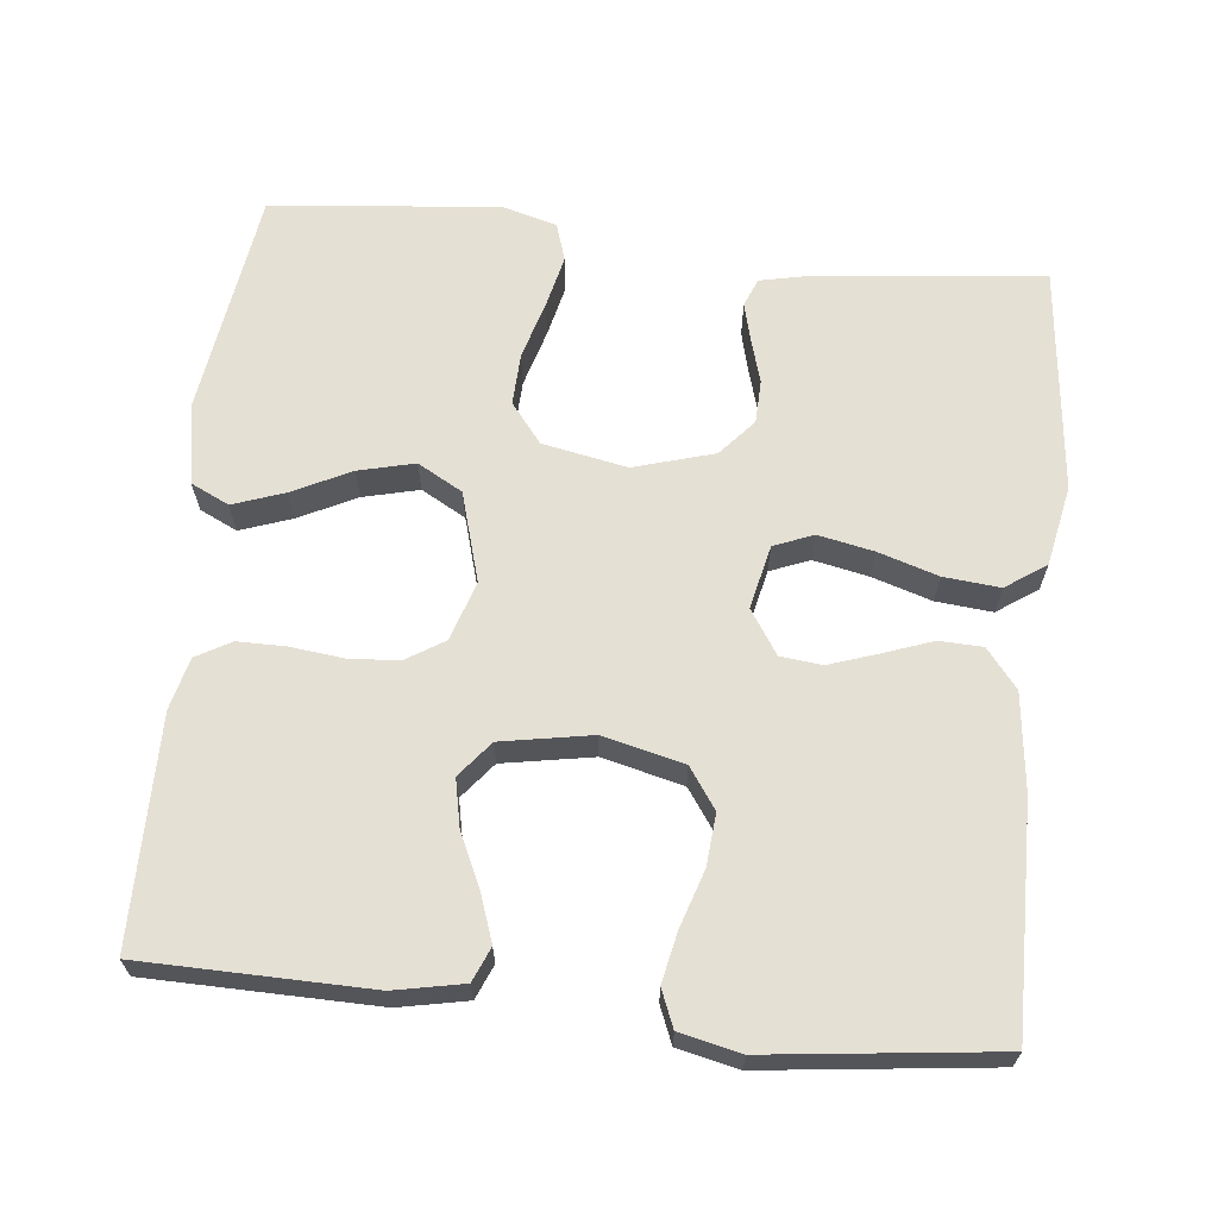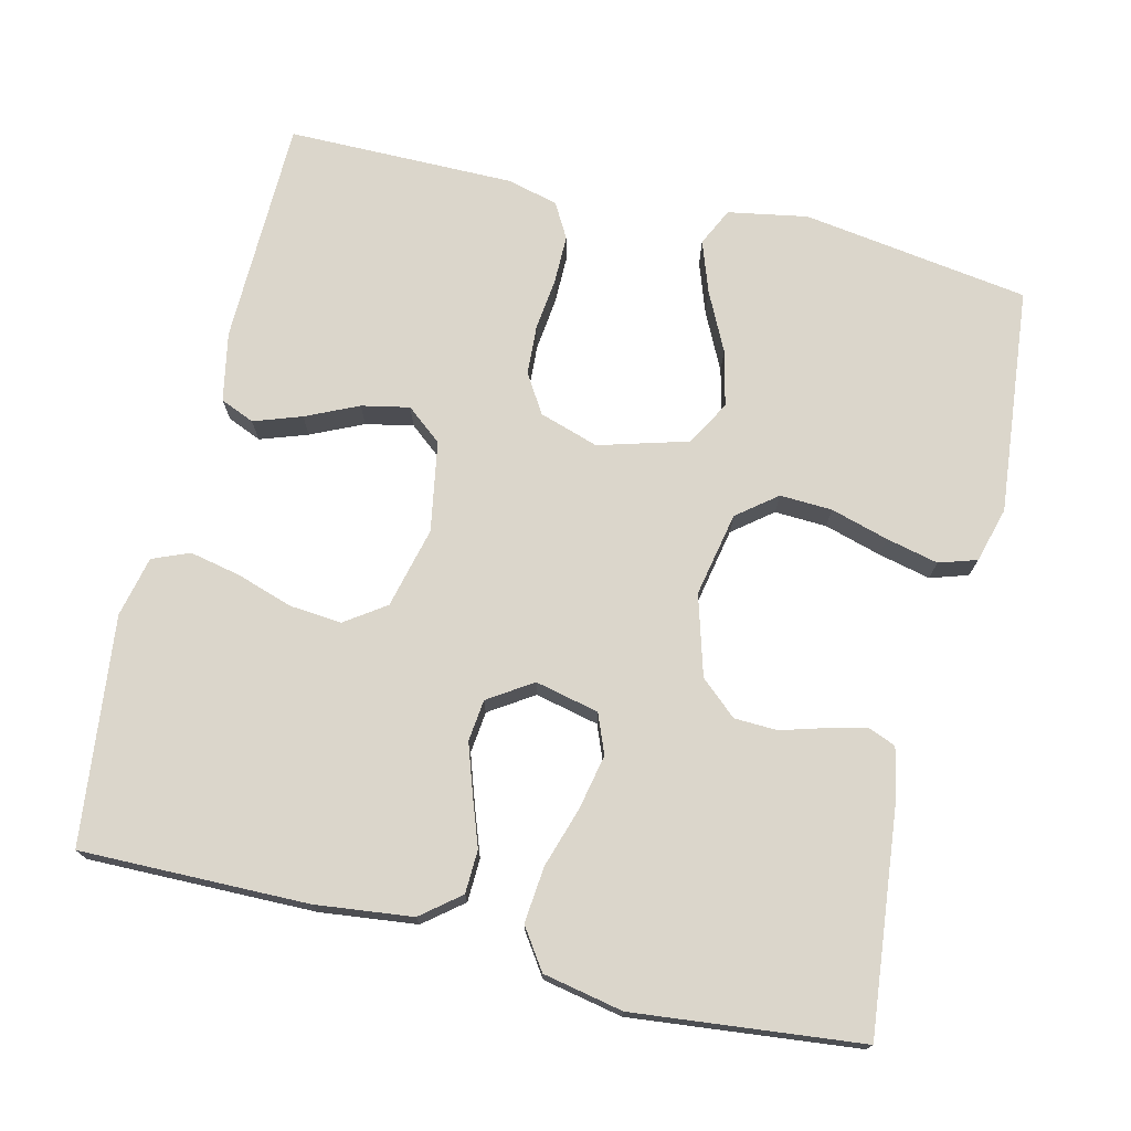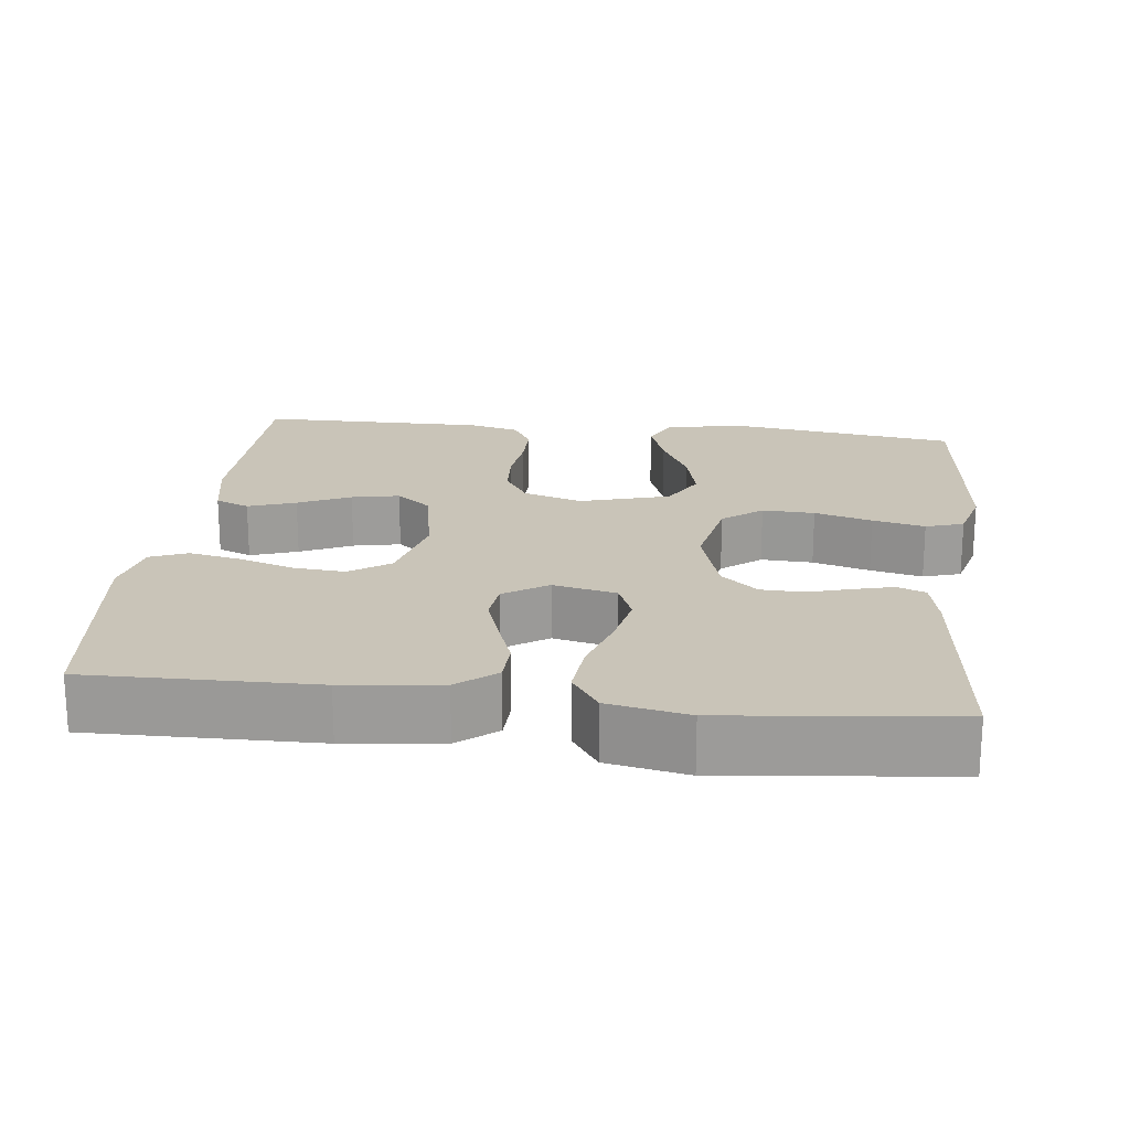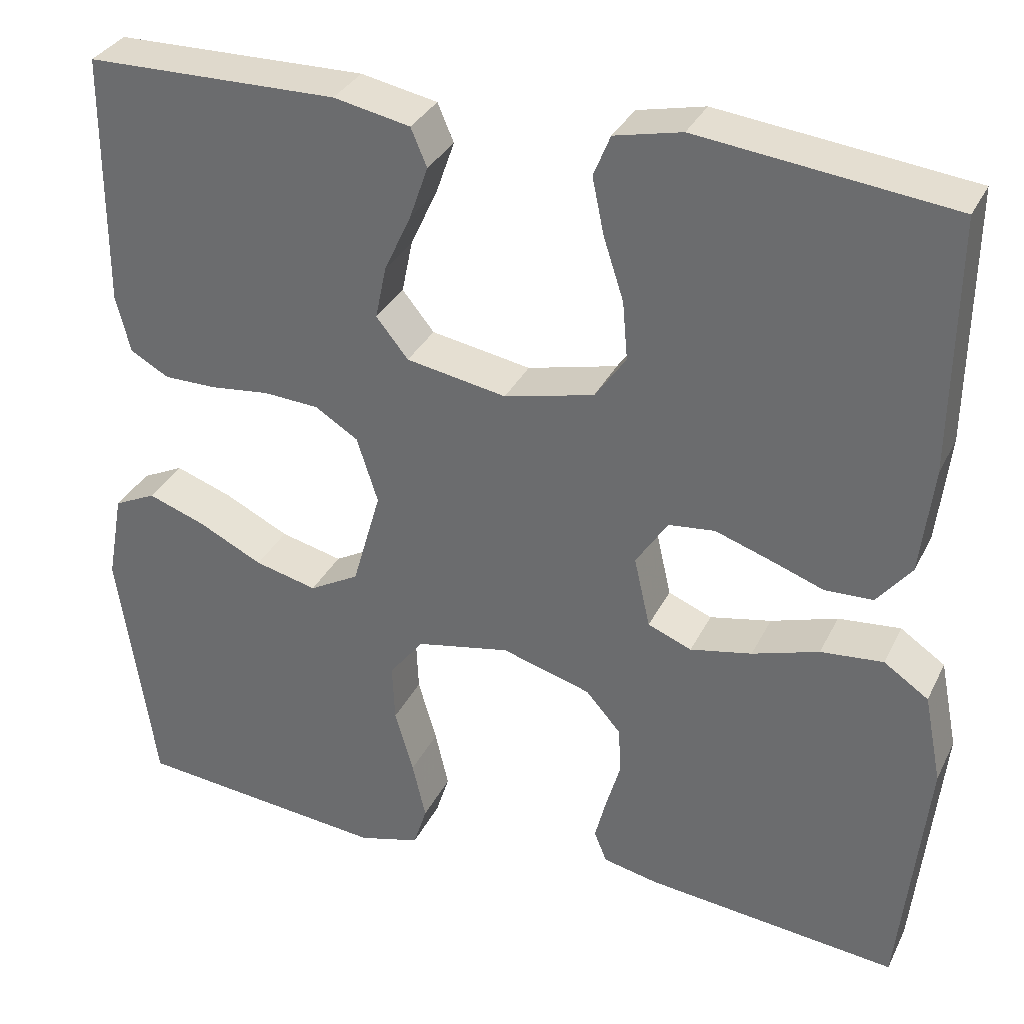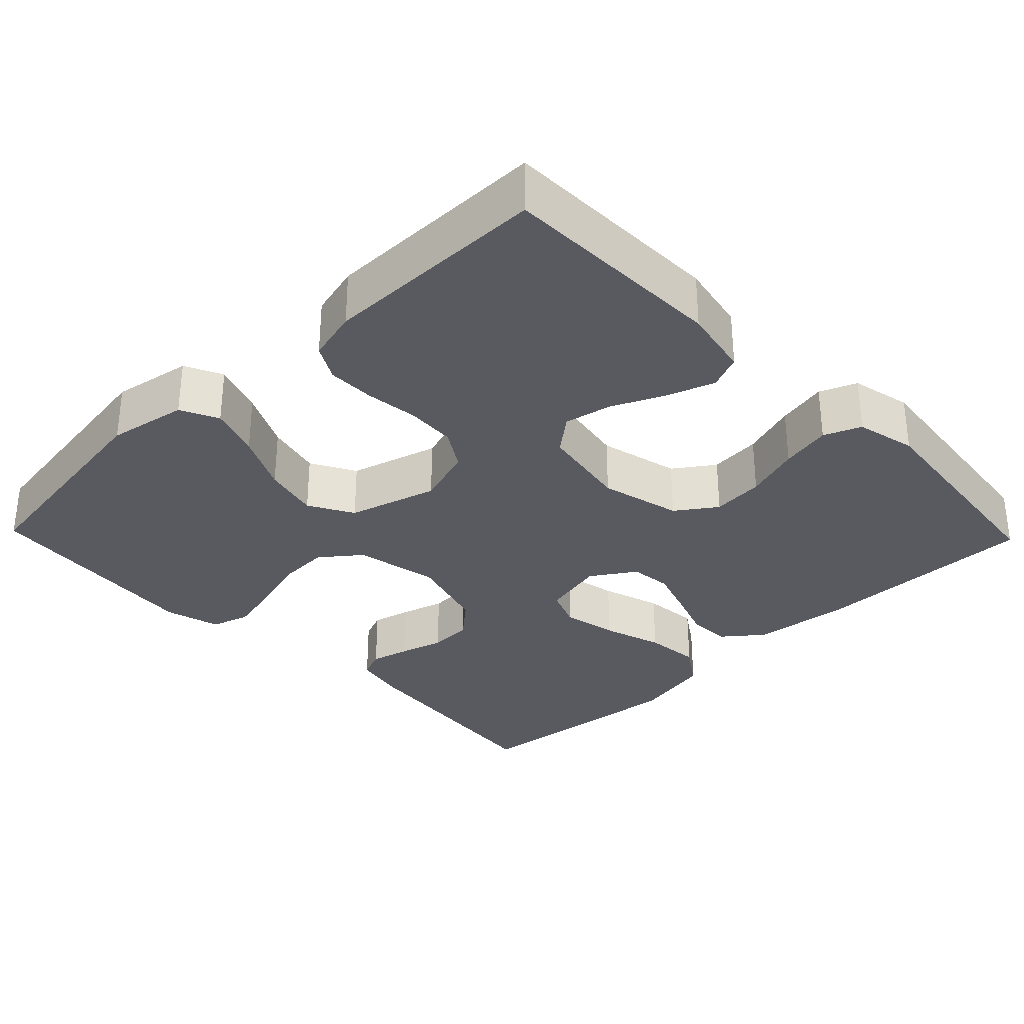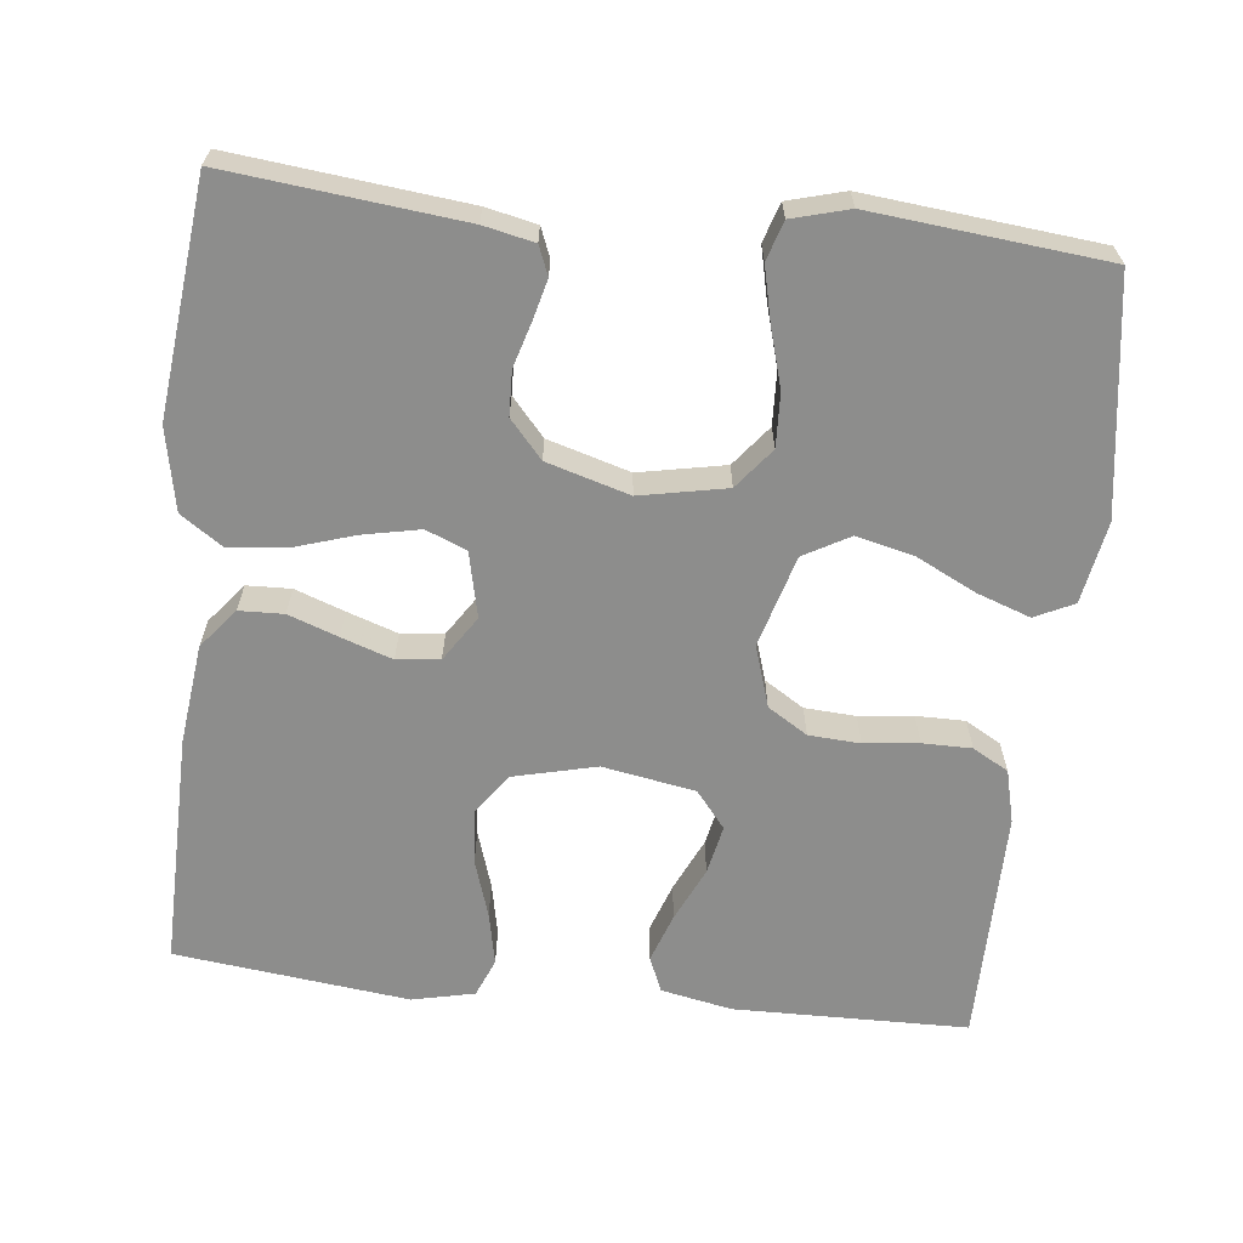
<metadata>
{"format":"obj","ext":"obj","renderer":"f3d","projection":"perspective","resolution":1024,"background":"white","views":[{"elev":65.4,"azim":6.0,"up":"+Y"},{"elev":73.6,"azim":103.6,"up":"+Y"},{"elev":20.1,"azim":96.6,"up":"+Y"},{"elev":32.9,"azim":23.0,"up":"+Z"},{"elev":-31.9,"azim":-46.0,"up":"+Y"},{"elev":-64.5,"azim":173.7,"up":"+Y"}]}
</metadata>
<code>
v -0.5 0.07 -0.5
v -0.544 0.07 -0.2
v -0.525 0.07 -0.095
v -0.475 0.07 -0.071
v -0.407 0.07 -0.095
v -0.33 0.07 -0.133
v -0.256 0.07 -0.151
v -0.197 0.07 -0.118
v -0.163 0.07 0
v -0.188 0.07 0.078
v -0.239 0.07 0.11
v -0.305 0.07 0.114
v -0.375 0.07 0.106
v -0.438 0.07 0.106
v -0.484 0.07 0.132
v -0.501 0.07 0.2
v -0.5 0.07 0.5
v -0.2 0.07 0.505
v -0.109 0.07 0.487
v -0.09 0.07 0.442
v -0.112 0.07 0.379
v -0.144 0.07 0.31
v -0.157 0.07 0.247
v -0.119 0.07 0.2
v 0 0.07 0.179
v 0.107 0.07 0.205
v 0.144 0.07 0.258
v 0.138 0.07 0.327
v 0.114 0.07 0.401
v 0.1 0.07 0.468
v 0.12 0.07 0.517
v 0.2 0.07 0.535
v 0.5 0.07 0.5
v 0.496 0.07 0.2
v 0.481 0.07 0.072
v 0.44 0.07 0.021
v 0.383 0.07 0.019
v 0.319 0.07 0.042
v 0.254 0.07 0.064
v 0.199 0.07 0.058
v 0.161 0.07 0
v 0.18 0.07 -0.084
v 0.232 0.07 -0.105
v 0.305 0.07 -0.09
v 0.384 0.07 -0.065
v 0.458 0.07 -0.058
v 0.511 0.07 -0.094
v 0.532 0.07 -0.2
v 0.5 0.07 -0.5
v 0.2 0.07 -0.468
v 0.135 0.07 -0.454
v 0.12 0.07 -0.417
v 0.133 0.07 -0.366
v 0.15 0.07 -0.308
v 0.148 0.07 -0.251
v 0.106 0.07 -0.203
v 0 0.07 -0.172
v -0.111 0.07 -0.194
v -0.152 0.07 -0.246
v -0.149 0.07 -0.315
v -0.127 0.07 -0.391
v -0.111 0.07 -0.46
v -0.127 0.07 -0.51
v -0.2 0.07 -0.53
v -0.5 0 -0.5
v -0.544 0 -0.2
v -0.525 0 -0.095
v -0.475 0 -0.071
v -0.407 0 -0.095
v -0.33 0 -0.133
v -0.256 0 -0.151
v -0.197 0 -0.118
v -0.163 0 0
v -0.188 0 0.078
v -0.239 0 0.11
v -0.305 0 0.114
v -0.375 0 0.106
v -0.438 0 0.106
v -0.484 0 0.132
v -0.501 0 0.2
v -0.5 0 0.5
v -0.2 0 0.505
v -0.109 0 0.487
v -0.09 0 0.442
v -0.112 0 0.379
v -0.144 0 0.31
v -0.157 0 0.247
v -0.119 0 0.2
v 0 0 0.179
v 0.107 0 0.205
v 0.144 0 0.258
v 0.138 0 0.327
v 0.114 0 0.401
v 0.1 0 0.468
v 0.12 0 0.517
v 0.2 0 0.535
v 0.5 0 0.5
v 0.496 0 0.2
v 0.481 0 0.072
v 0.44 0 0.021
v 0.383 0 0.019
v 0.319 0 0.042
v 0.254 0 0.064
v 0.199 0 0.058
v 0.161 0 0
v 0.18 0 -0.084
v 0.232 0 -0.105
v 0.305 0 -0.09
v 0.384 0 -0.065
v 0.458 0 -0.058
v 0.511 0 -0.094
v 0.532 0 -0.2
v 0.5 0 -0.5
v 0.2 0 -0.468
v 0.135 0 -0.454
v 0.12 0 -0.417
v 0.133 0 -0.366
v 0.15 0 -0.308
v 0.148 0 -0.251
v 0.106 0 -0.203
v 0 0 -0.172
v -0.111 0 -0.194
v -0.152 0 -0.246
v -0.149 0 -0.315
v -0.127 0 -0.391
v -0.111 0 -0.46
v -0.127 0 -0.51
v -0.2 0 -0.53
f 60 61 62 63
f 60 63 64 1
f 51 52 53 54
f 49 50 51 54
f 49 54 55
f 48 49 55 56
f 44 45 46 47
f 43 44 47 48
f 35 36 37 38
f 35 38 39
f 34 35 39
f 33 34 39 40
f 31 32 33 40
f 28 29 30 31
f 19 20 21 22
f 19 22 23
f 18 19 23
f 17 18 23
f 16 17 23 24
f 12 13 14 15
f 11 12 15 16
f 3 4 5 6
f 3 6 7
f 2 3 7
f 59 60 1 2
f 58 59 2 7
f 57 58 7 8
f 43 48 56 57
f 42 43 57 8
f 41 42 8 9
f 40 41 9 10
f 28 31 40
f 27 28 40
f 26 27 40
f 25 26 40 10
f 11 16 24 25
f 10 11 25
f 127 126 125 124
f 65 128 127 124
f 118 117 116 115
f 118 115 114 113
f 119 118 113
f 120 119 113 112
f 111 110 109 108
f 112 111 108 107
f 102 101 100 99
f 103 102 99
f 103 99 98
f 104 103 98 97
f 104 97 96 95
f 95 94 93 92
f 86 85 84 83
f 87 86 83
f 87 83 82
f 87 82 81
f 88 87 81 80
f 79 78 77 76
f 80 79 76 75
f 70 69 68 67
f 71 70 67
f 71 67 66
f 66 65 124 123
f 71 66 123 122
f 72 71 122 121
f 121 120 112 107
f 72 121 107 106
f 73 72 106 105
f 74 73 105 104
f 104 95 92
f 104 92 91
f 104 91 90
f 74 104 90 89
f 89 88 80 75
f 89 75 74
f 1 65 66 2
f 2 66 67 3
f 3 67 68 4
f 4 68 69 5
f 5 69 70 6
f 6 70 71 7
f 7 71 72 8
f 8 72 73 9
f 9 73 74 10
f 10 74 75 11
f 11 75 76 12
f 12 76 77 13
f 13 77 78 14
f 14 78 79 15
f 15 79 80 16
f 16 80 81 17
f 17 81 82 18
f 18 82 83 19
f 19 83 84 20
f 20 84 85 21
f 21 85 86 22
f 22 86 87 23
f 23 87 88 24
f 24 88 89 25
f 25 89 90 26
f 26 90 91 27
f 27 91 92 28
f 28 92 93 29
f 29 93 94 30
f 30 94 95 31
f 31 95 96 32
f 32 96 97 33
f 33 97 98 34
f 34 98 99 35
f 35 99 100 36
f 36 100 101 37
f 37 101 102 38
f 38 102 103 39
f 39 103 104 40
f 40 104 105 41
f 41 105 106 42
f 42 106 107 43
f 43 107 108 44
f 44 108 109 45
f 45 109 110 46
f 46 110 111 47
f 47 111 112 48
f 48 112 113 49
f 49 113 114 50
f 50 114 115 51
f 51 115 116 52
f 52 116 117 53
f 53 117 118 54
f 54 118 119 55
f 55 119 120 56
f 56 120 121 57
f 57 121 122 58
f 58 122 123 59
f 59 123 124 60
f 60 124 125 61
f 61 125 126 62
f 62 126 127 63
f 63 127 128 64
f 64 128 65 1

</code>
